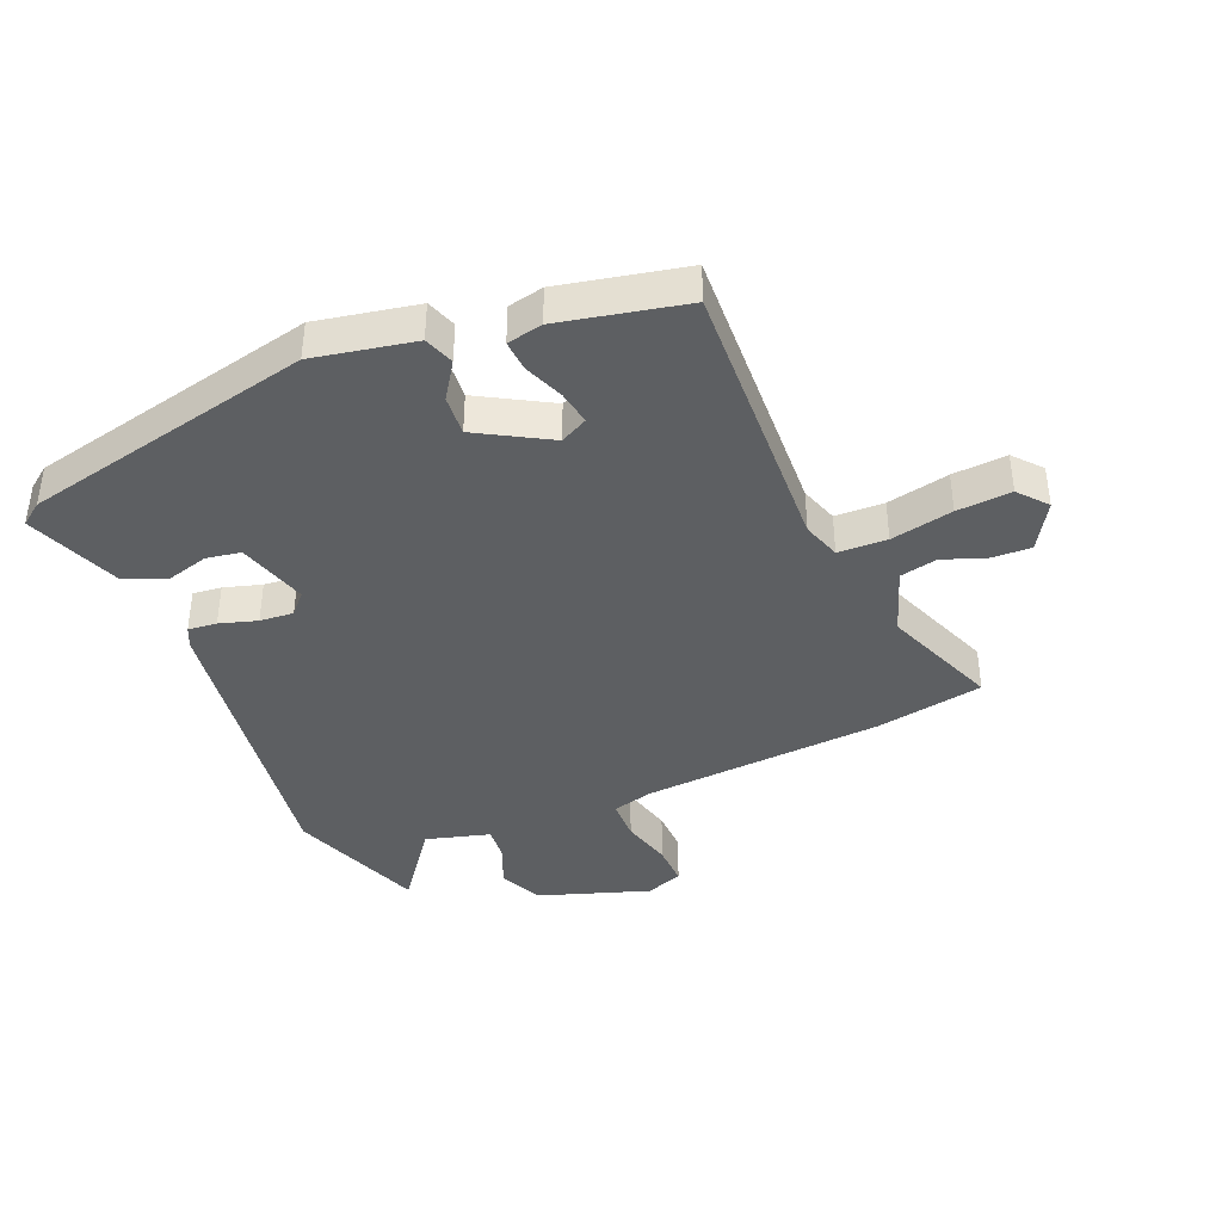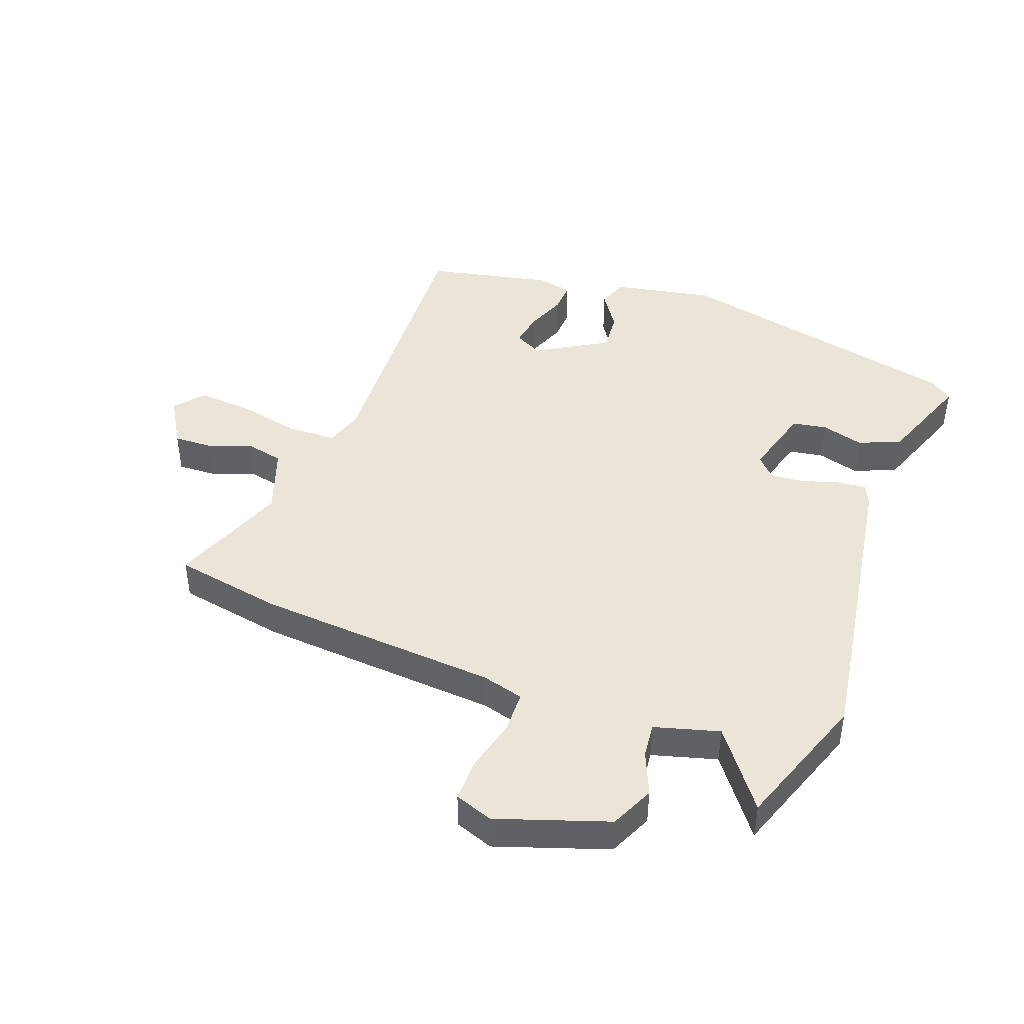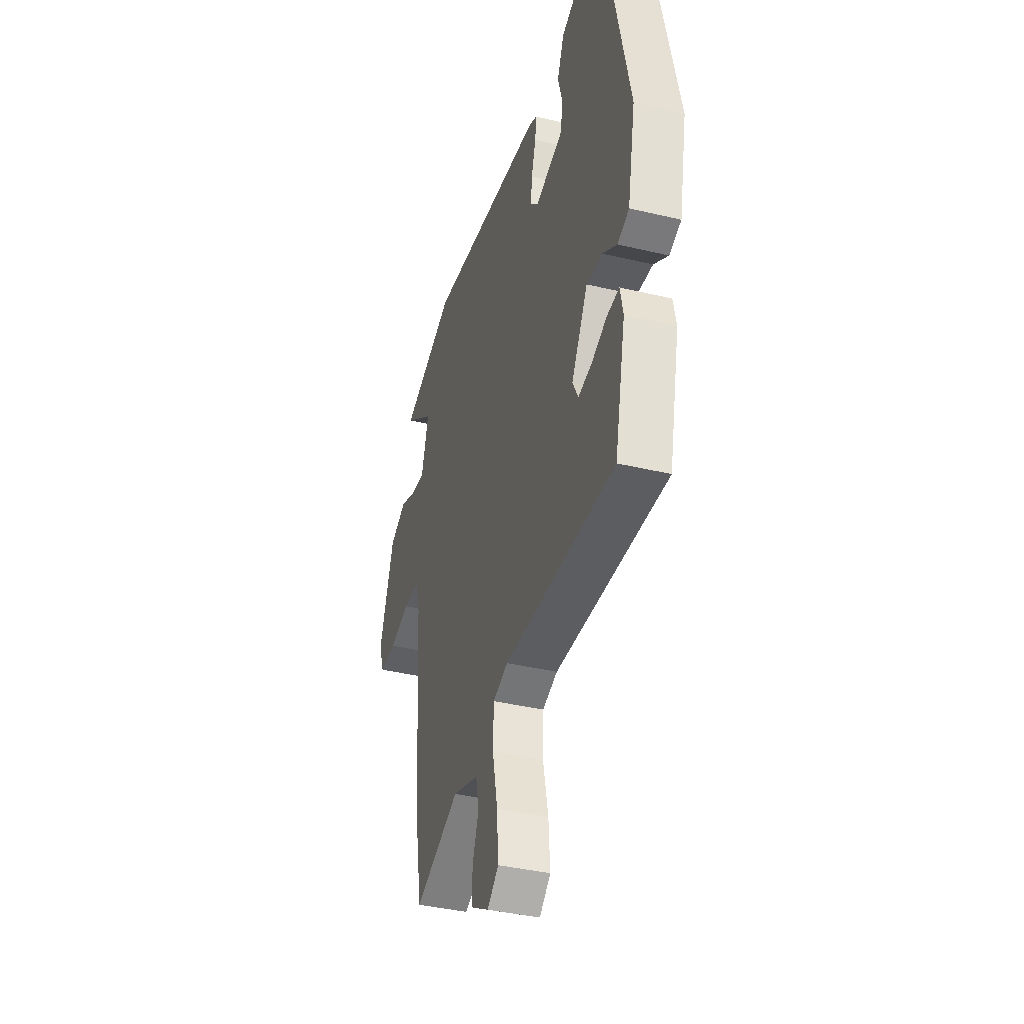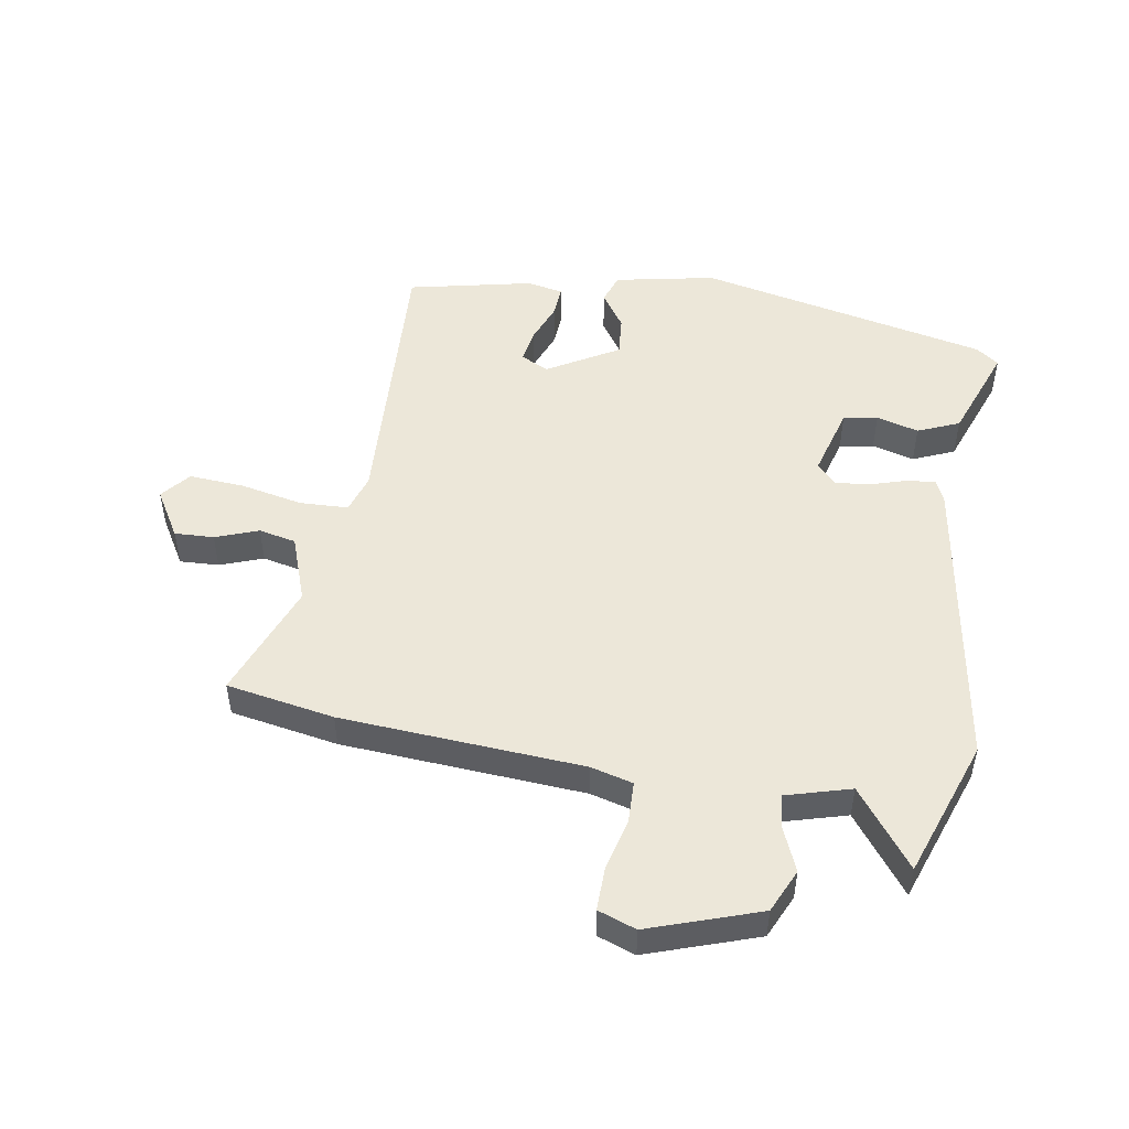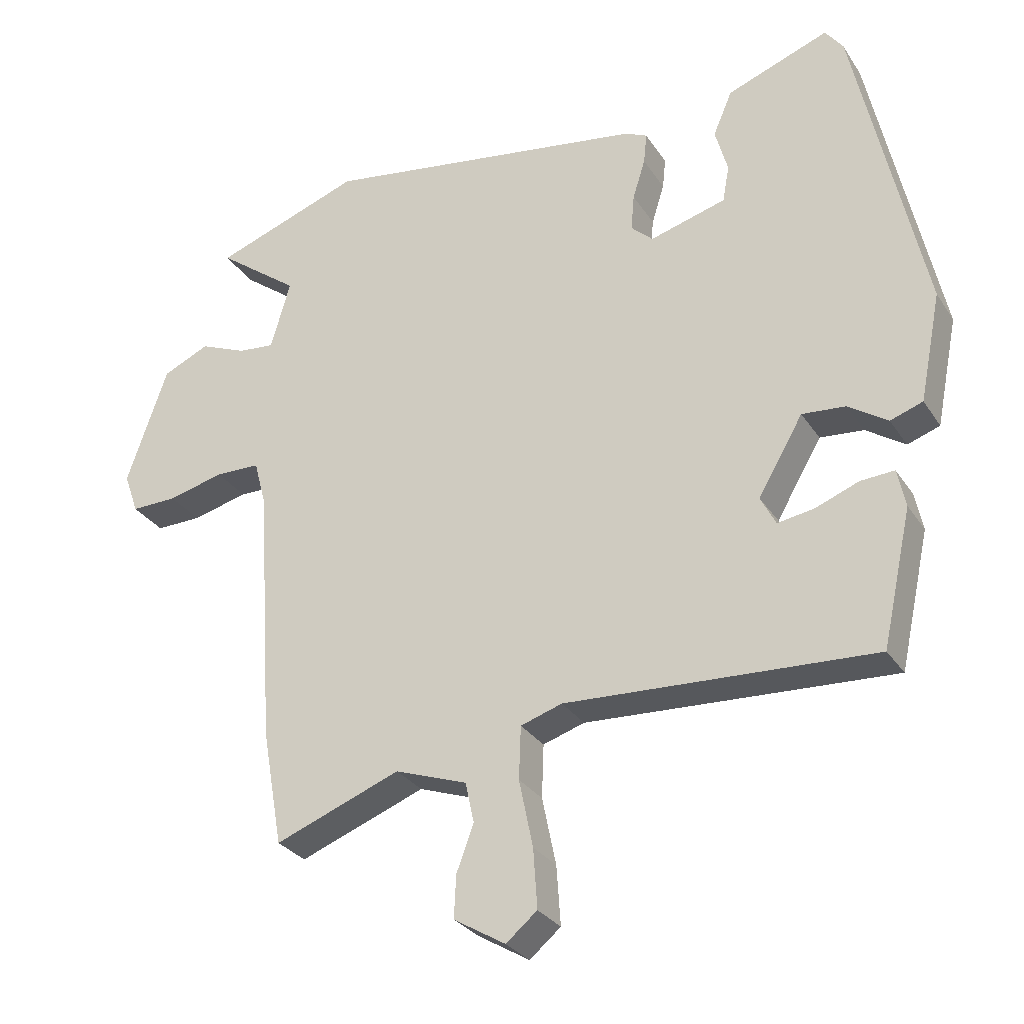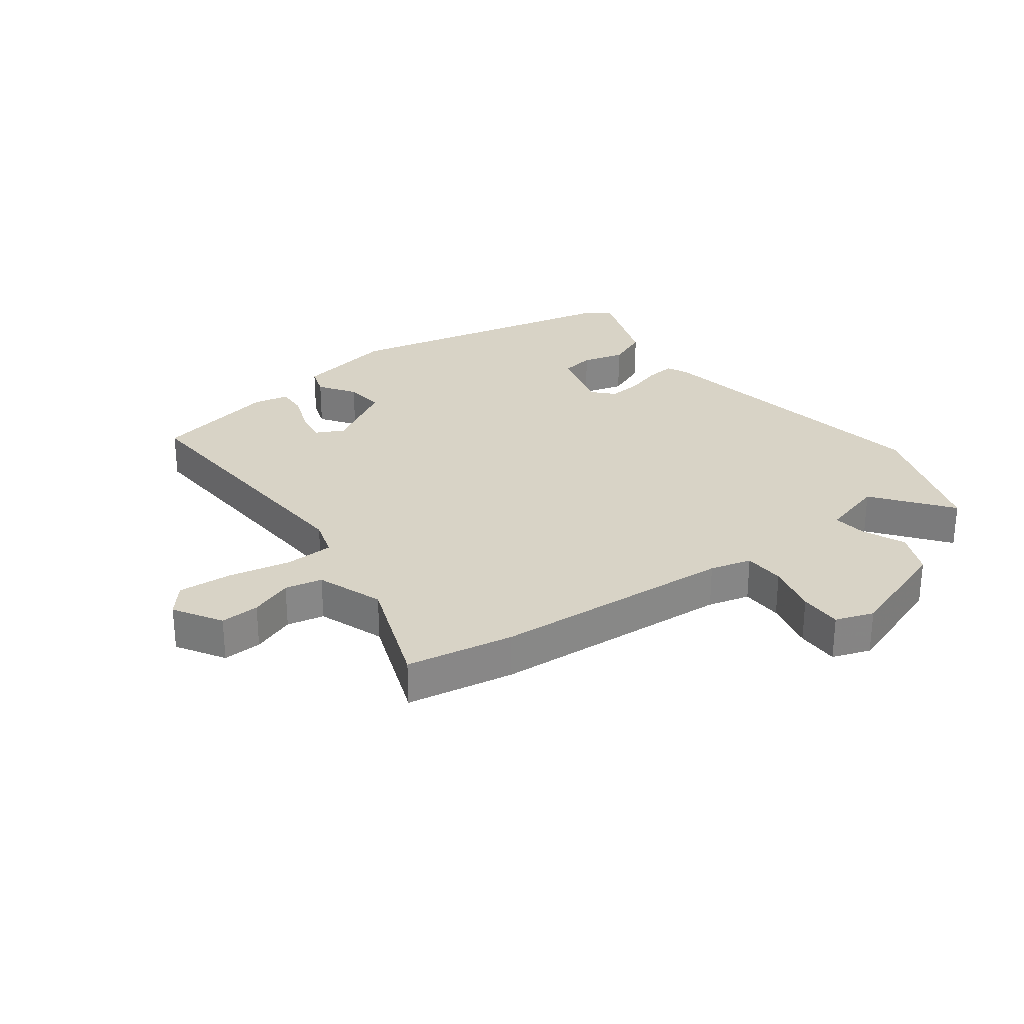
<metadata>
{"format":"obj","ext":"obj","renderer":"f3d","projection":"perspective","resolution":1024,"background":"white","views":[{"elev":-39.7,"azim":113.3,"up":"+Y"},{"elev":44.2,"azim":-69.3,"up":"+Y"},{"elev":-39.1,"azim":73.5,"up":"+Z"},{"elev":50.0,"azim":-80.4,"up":"+Y"},{"elev":-29.6,"azim":27.1,"up":"+Z"},{"elev":28.2,"azim":-126.8,"up":"+Y"}]}
</metadata>
<code>
v 0.431 0.07 -0.511
v -0.034 0.07 -0.485
v -0.097 0.07 -0.505
v -0.1 0.07 -0.585
v -0.079 0.07 -0.687
v -0.073 0.07 -0.776
v -0.12 0.07 -0.815
v -0.198 0.07 -0.768
v -0.195 0.07 -0.704
v -0.169 0.07 -0.634
v -0.182 0.07 -0.573
v -0.291 0.07 -0.534
v -0.481 0.07 -0.606
v -0.512 0.07 -0.43
v -0.538 0.07 -0.034
v -0.556 0.07 0.034
v -0.624 0.07 0.036
v -0.709 0.07 0.015
v -0.779 0.07 0.014
v -0.801 0.07 0.076
v -0.739 0.07 0.256
v -0.668 0.07 0.288
v -0.597 0.07 0.258
v -0.541 0.07 0.252
v -0.511 0.07 0.357
v -0.636 0.07 0.452
v -0.411 0.07 0.531
v 0.085 0.07 0.451
v 0.119 0.07 0.435
v 0.114 0.07 0.388
v 0.095 0.07 0.327
v 0.09 0.07 0.272
v 0.123 0.07 0.241
v 0.239 0.07 0.273
v 0.249 0.07 0.329
v 0.23 0.07 0.398
v 0.259 0.07 0.466
v 0.414 0.07 0.523
v 0.441 0.07 0.486
v 0.544 0.07 0.01
v 0.511 0.07 -0.154
v 0.462 0.07 -0.171
v 0.403 0.07 -0.131
v 0.337 0.07 -0.125
v 0.269 0.07 -0.241
v 0.292 0.07 -0.286
v 0.348 0.07 -0.277
v 0.413 0.07 -0.252
v 0.464 0.07 -0.249
v 0.476 0.07 -0.307
v 0.431 0 -0.511
v -0.034 0 -0.485
v -0.097 0 -0.505
v -0.1 0 -0.585
v -0.079 0 -0.687
v -0.073 0 -0.776
v -0.12 0 -0.815
v -0.198 0 -0.768
v -0.195 0 -0.704
v -0.169 0 -0.634
v -0.182 0 -0.573
v -0.291 0 -0.534
v -0.481 0 -0.606
v -0.512 0 -0.43
v -0.538 0 -0.034
v -0.556 0 0.034
v -0.624 0 0.036
v -0.709 0 0.015
v -0.779 0 0.014
v -0.801 0 0.076
v -0.739 0 0.256
v -0.668 0 0.288
v -0.597 0 0.258
v -0.541 0 0.252
v -0.511 0 0.357
v -0.636 0 0.452
v -0.411 0 0.531
v 0.085 0 0.451
v 0.119 0 0.435
v 0.114 0 0.388
v 0.095 0 0.327
v 0.09 0 0.272
v 0.123 0 0.241
v 0.239 0 0.273
v 0.249 0 0.329
v 0.23 0 0.398
v 0.259 0 0.466
v 0.414 0 0.523
v 0.441 0 0.486
v 0.544 0 0.01
v 0.511 0 -0.154
v 0.462 0 -0.171
v 0.403 0 -0.131
v 0.337 0 -0.125
v 0.269 0 -0.241
v 0.292 0 -0.286
v 0.348 0 -0.277
v 0.413 0 -0.252
v 0.464 0 -0.249
v 0.476 0 -0.307
f 47 48 49 50
f 46 47 50 1
f 40 41 42 43
f 40 43 44
f 39 40 44
f 38 39 44 45
f 35 36 37 38
f 34 35 38 45
f 28 29 30 31
f 28 31 32
f 25 26 27 28
f 24 25 28 32
f 20 21 22 23
f 20 23 24
f 17 18 19 20
f 16 17 20 24
f 15 16 24 32
f 12 13 14 15
f 11 12 15 32
f 7 8 9 10
f 4 5 6 7
f 3 4 7 10
f 46 1 2
f 45 46 2 3
f 33 34 45 3
f 11 32 33
f 3 10 11 33
f 100 99 98 97
f 51 100 97 96
f 93 92 91 90
f 94 93 90
f 94 90 89
f 95 94 89 88
f 88 87 86 85
f 95 88 85 84
f 81 80 79 78
f 82 81 78
f 78 77 76 75
f 82 78 75 74
f 73 72 71 70
f 74 73 70
f 70 69 68 67
f 74 70 67 66
f 82 74 66 65
f 65 64 63 62
f 82 65 62 61
f 60 59 58 57
f 57 56 55 54
f 60 57 54 53
f 52 51 96
f 53 52 96 95
f 53 95 84 83
f 83 82 61
f 83 61 60 53
f 1 51 52 2
f 2 52 53 3
f 3 53 54 4
f 4 54 55 5
f 5 55 56 6
f 6 56 57 7
f 7 57 58 8
f 8 58 59 9
f 9 59 60 10
f 10 60 61 11
f 11 61 62 12
f 12 62 63 13
f 13 63 64 14
f 14 64 65 15
f 15 65 66 16
f 16 66 67 17
f 17 67 68 18
f 18 68 69 19
f 19 69 70 20
f 20 70 71 21
f 21 71 72 22
f 22 72 73 23
f 23 73 74 24
f 24 74 75 25
f 25 75 76 26
f 26 76 77 27
f 27 77 78 28
f 28 78 79 29
f 29 79 80 30
f 30 80 81 31
f 31 81 82 32
f 32 82 83 33
f 33 83 84 34
f 34 84 85 35
f 35 85 86 36
f 36 86 87 37
f 37 87 88 38
f 38 88 89 39
f 39 89 90 40
f 40 90 91 41
f 41 91 92 42
f 42 92 93 43
f 43 93 94 44
f 44 94 95 45
f 45 95 96 46
f 46 96 97 47
f 47 97 98 48
f 48 98 99 49
f 49 99 100 50
f 50 100 51 1

</code>
